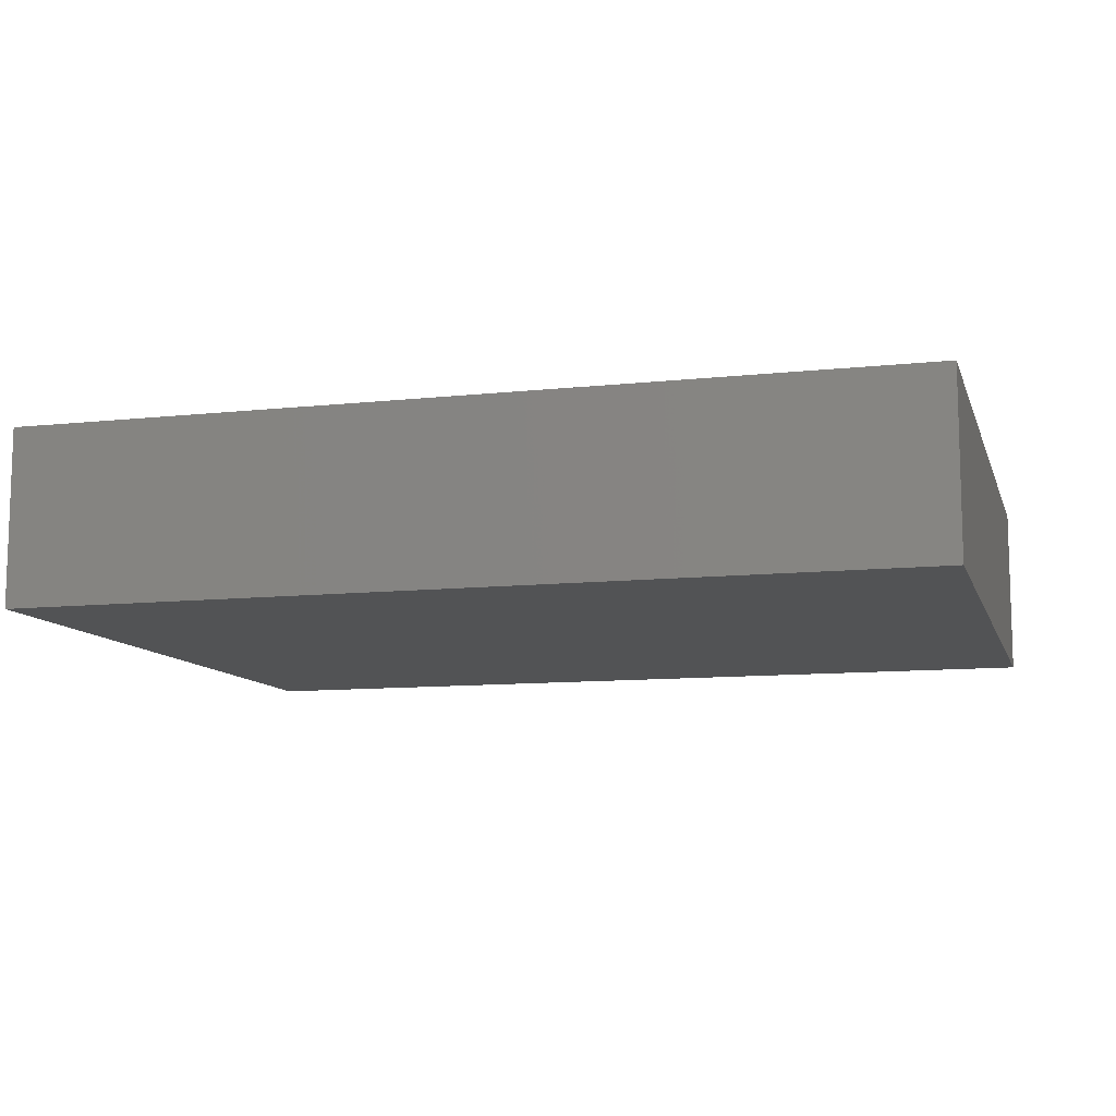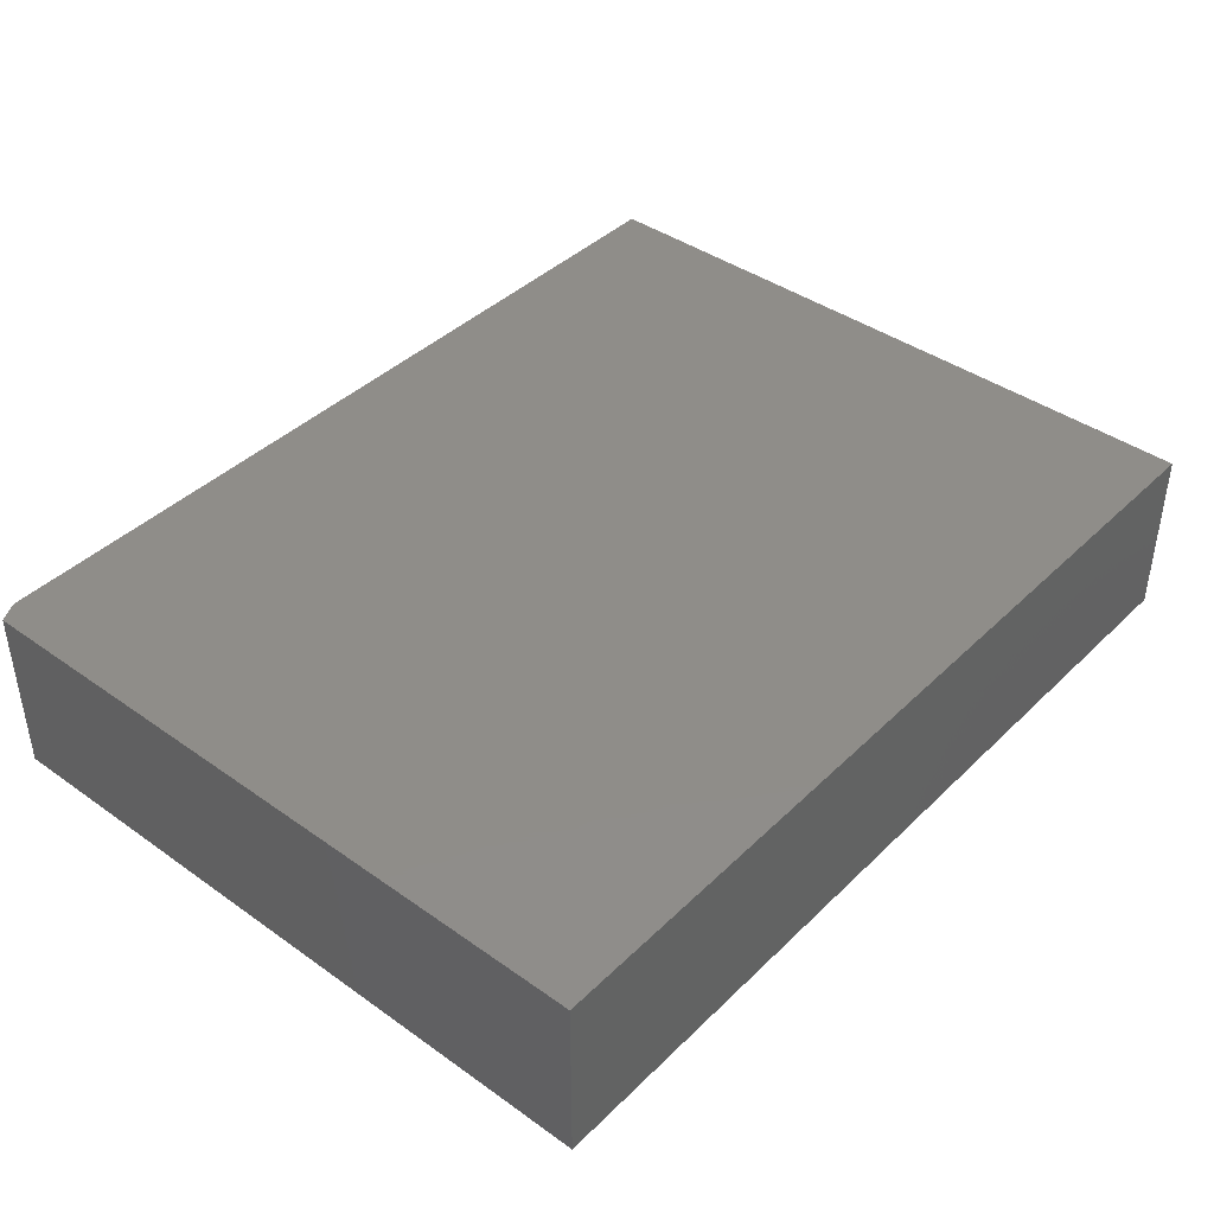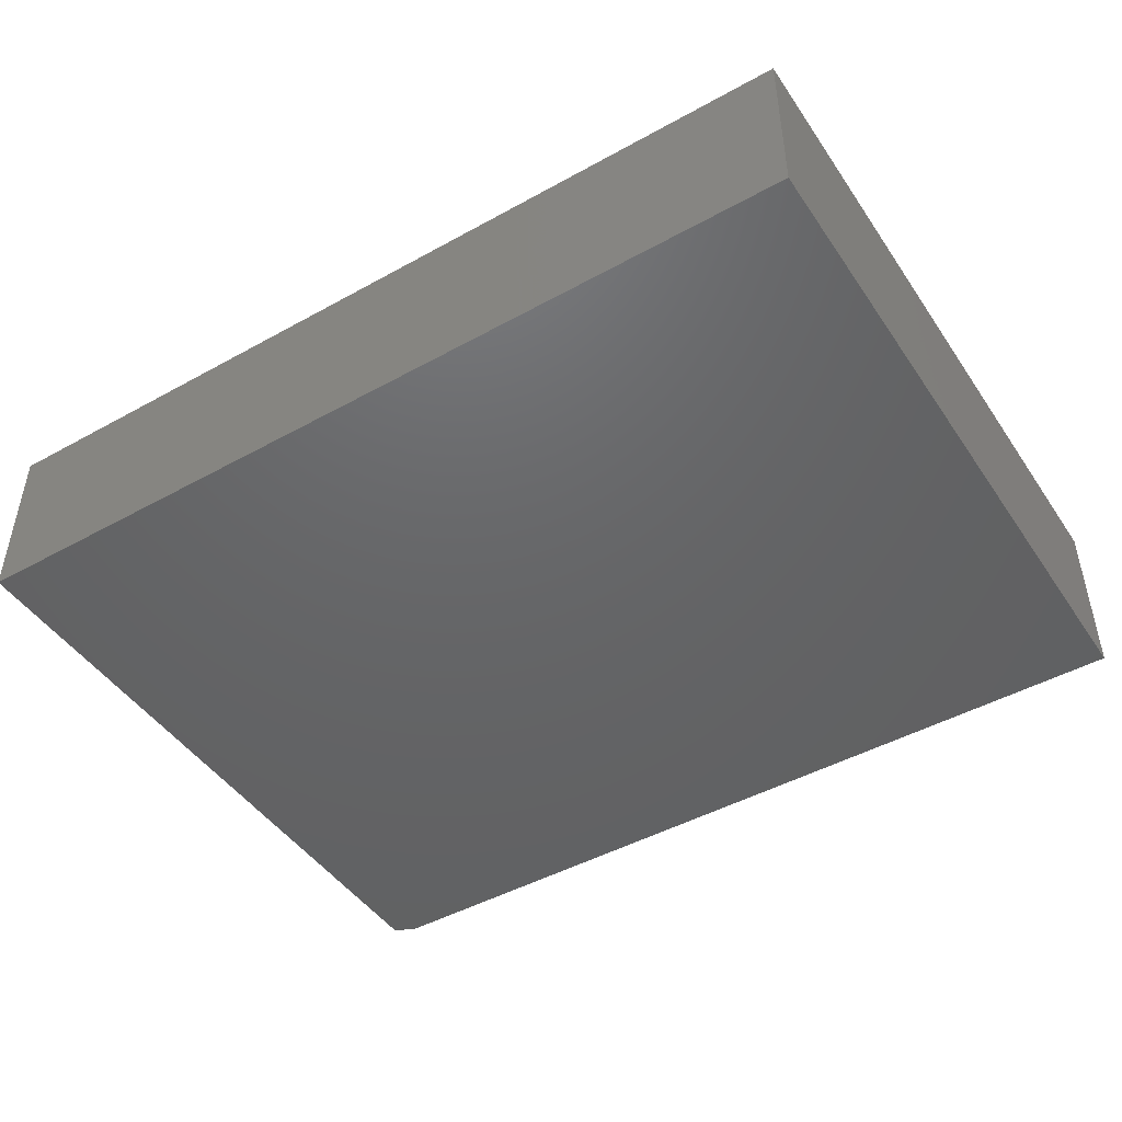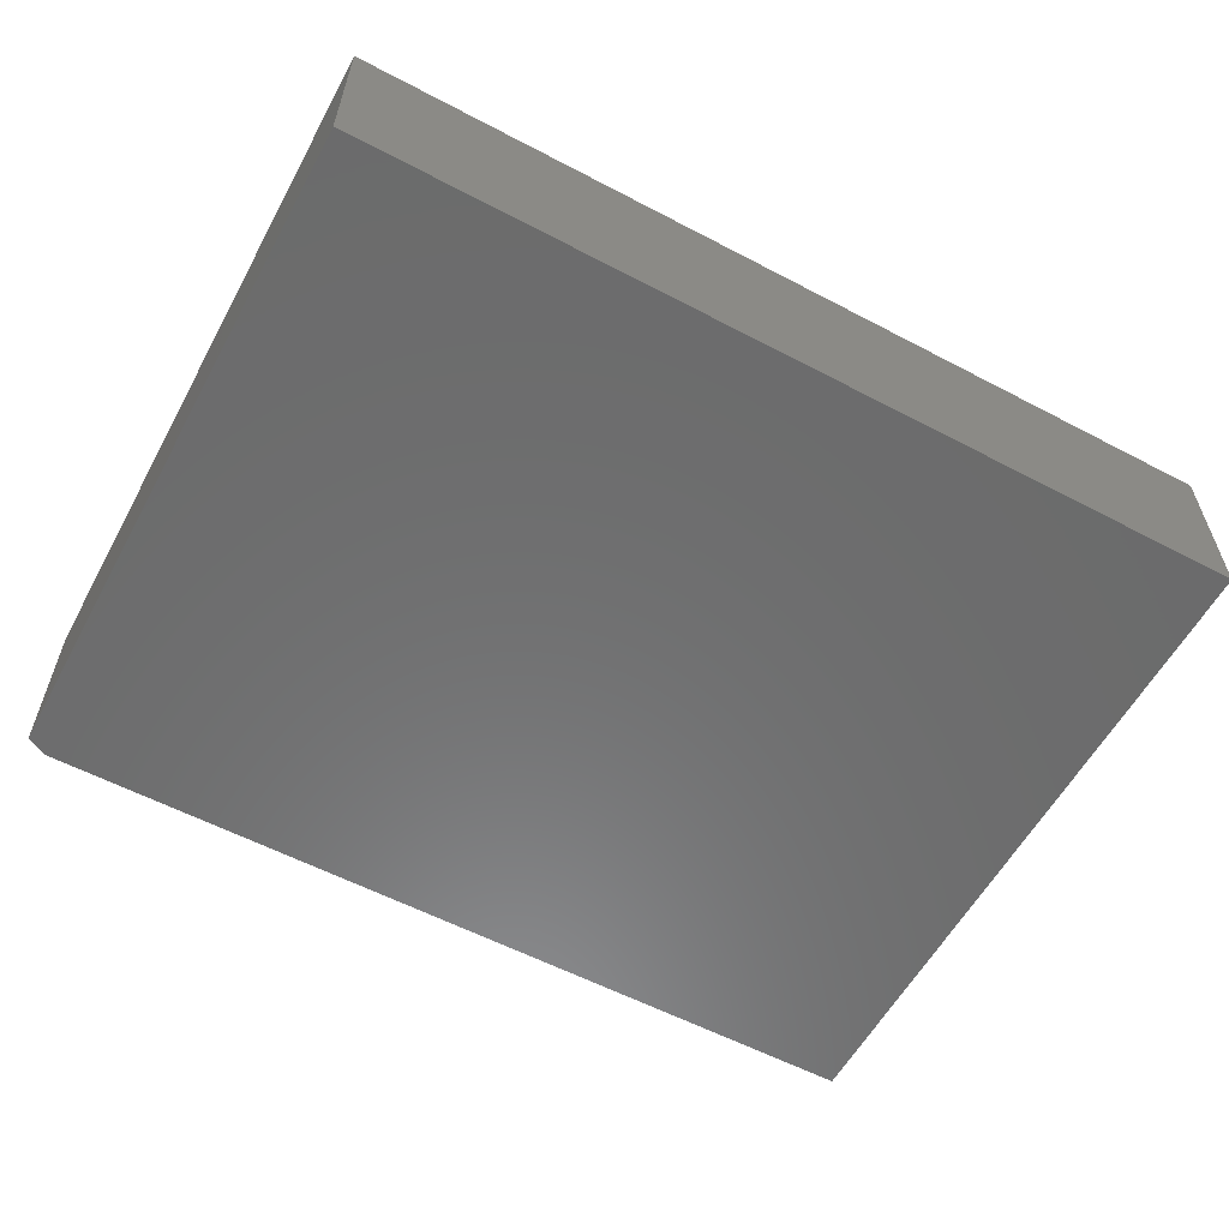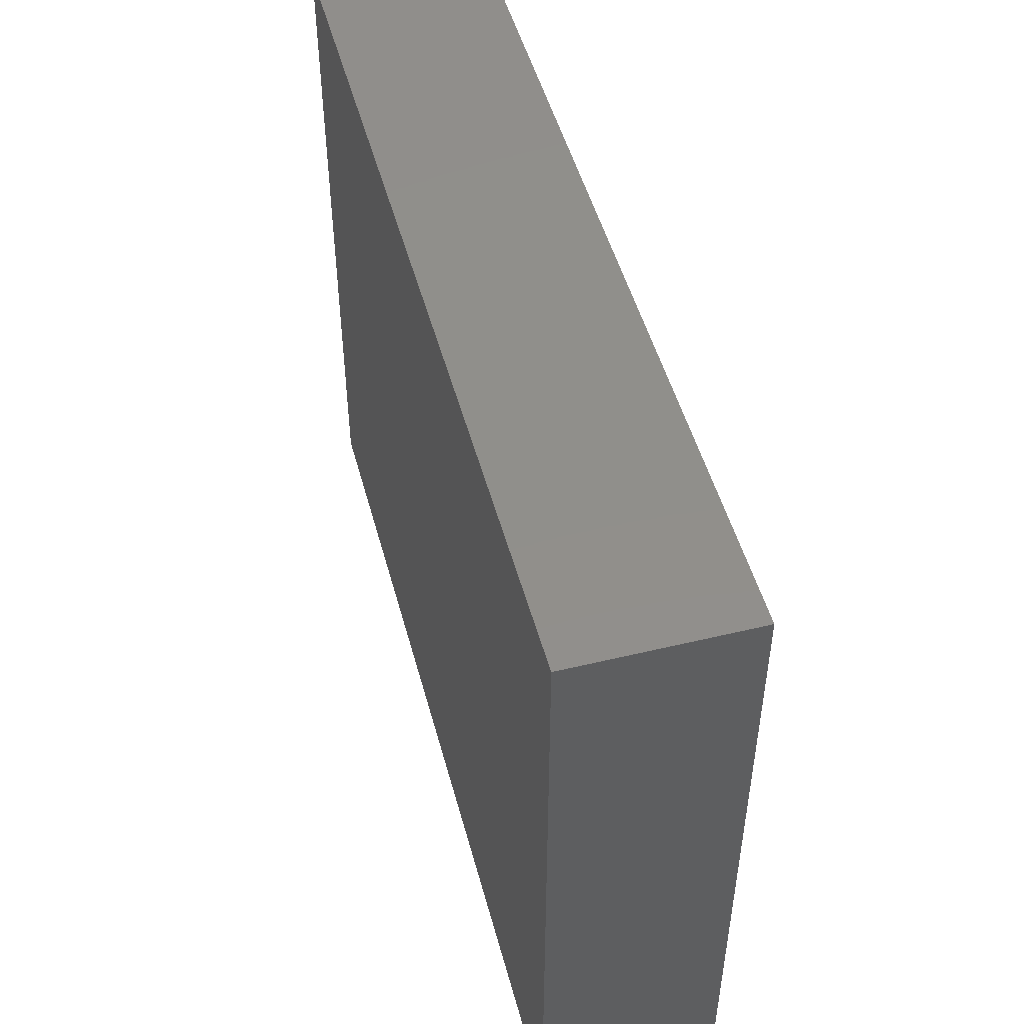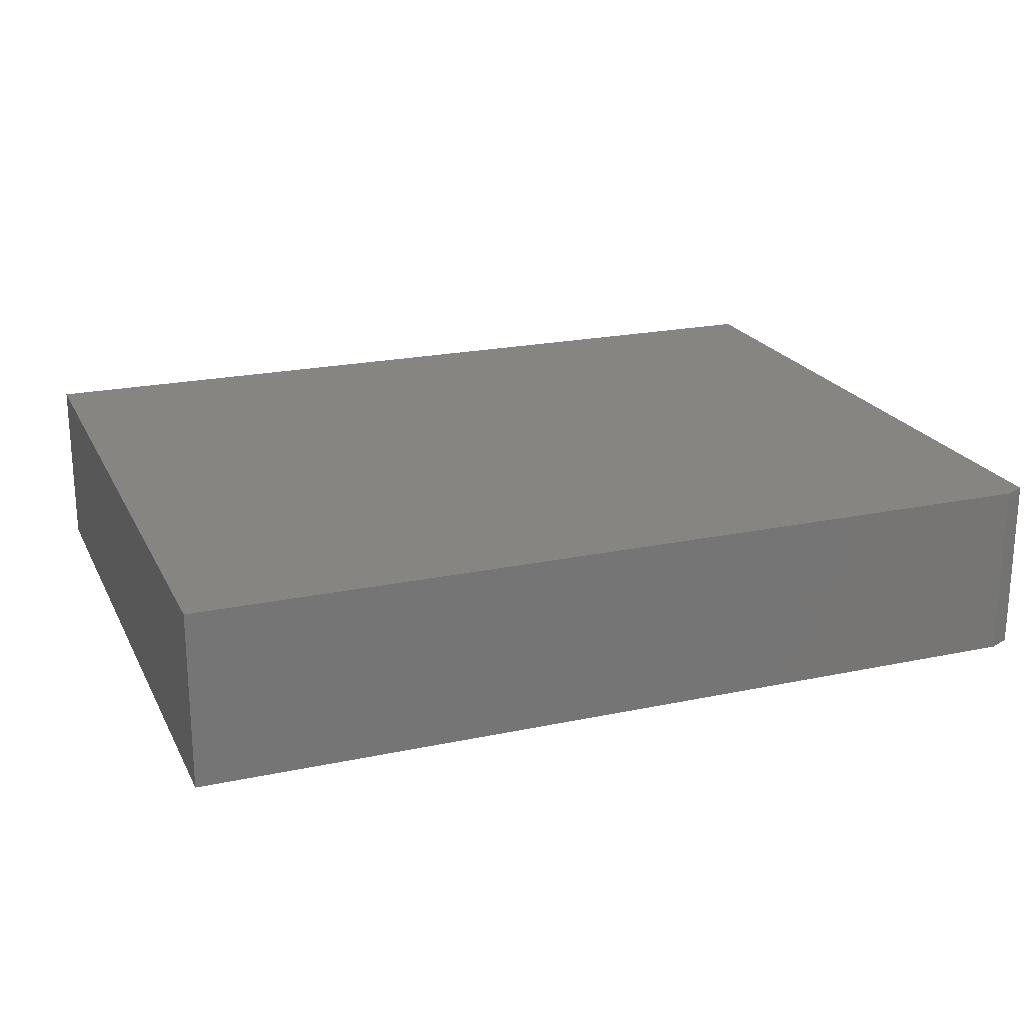
<metadata>
{"format":"stl","ext":"stl","renderer":"f3d","projection":"perspective","resolution":1024,"background":"white","views":[{"elev":-10.3,"azim":15.4,"up":"+Z"},{"elev":41.2,"azim":-49.3,"up":"+Z"},{"elev":-46.3,"azim":32.3,"up":"+Z"},{"elev":-58.2,"azim":-28.5,"up":"+Z"},{"elev":49.5,"azim":75.1,"up":"+Y"},{"elev":21.2,"azim":159.3,"up":"+Z"}]}
</metadata>
<code>
# stl→obj: 10 verts, 16 faces
v -0.5954 0.5234 0.02961
v -0.5954 0.5234 0.2961
v 0.7204 0.5234 0.02961
v 0.7204 0.5234 0.2961
v -0.6266 -0.5234 0.2961
v -0.6266 0.5078 0.2961
v -0.6266 -0.5234 0.02961
v -0.6266 0.5078 0.02961
v 0.7204 -0.5234 0.2961
v 0.7204 -0.5234 0.02961
f 1 2 3
f 3 2 4
f 5 6 7
f 7 6 8
f 6 5 2
f 2 5 9
f 2 9 4
f 8 1 7
f 7 1 3
f 7 3 10
f 2 1 6
f 6 1 8
f 7 10 5
f 5 10 9
f 10 3 9
f 9 3 4

</code>
